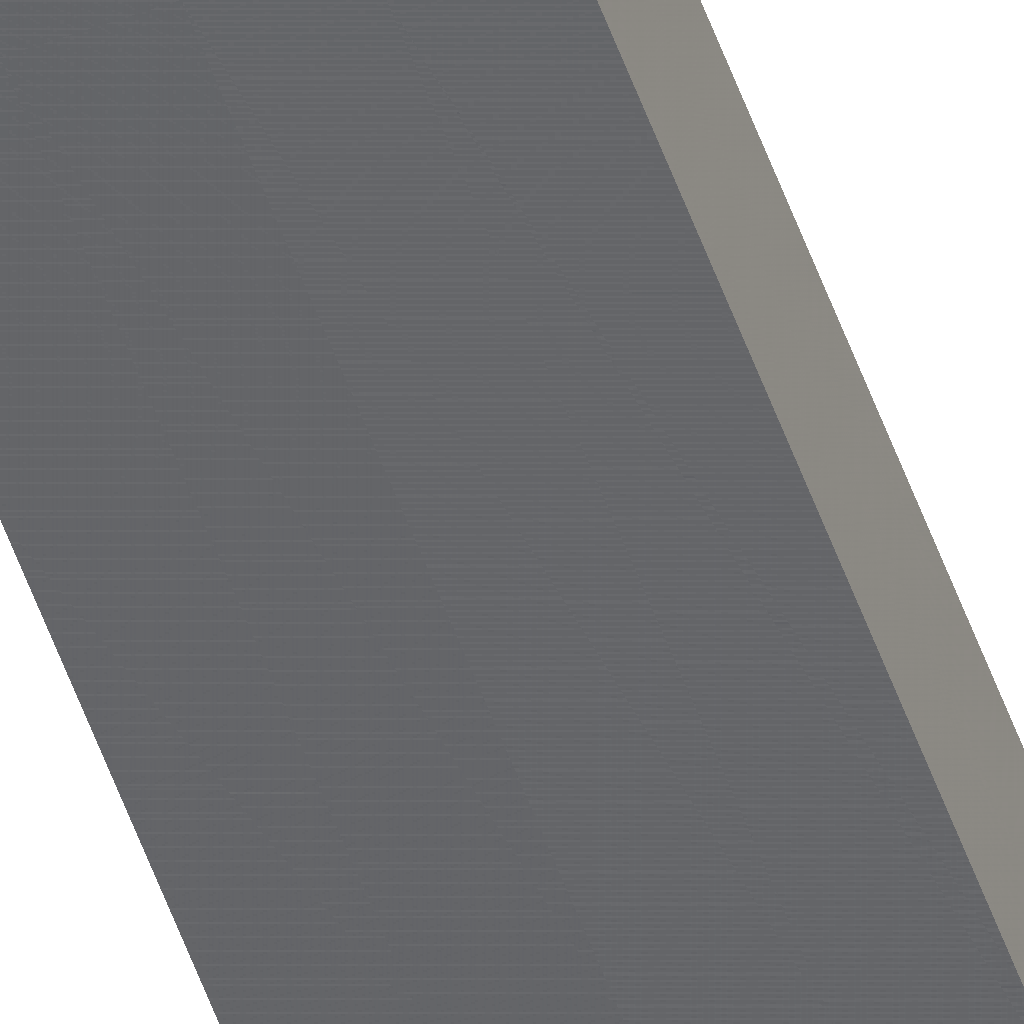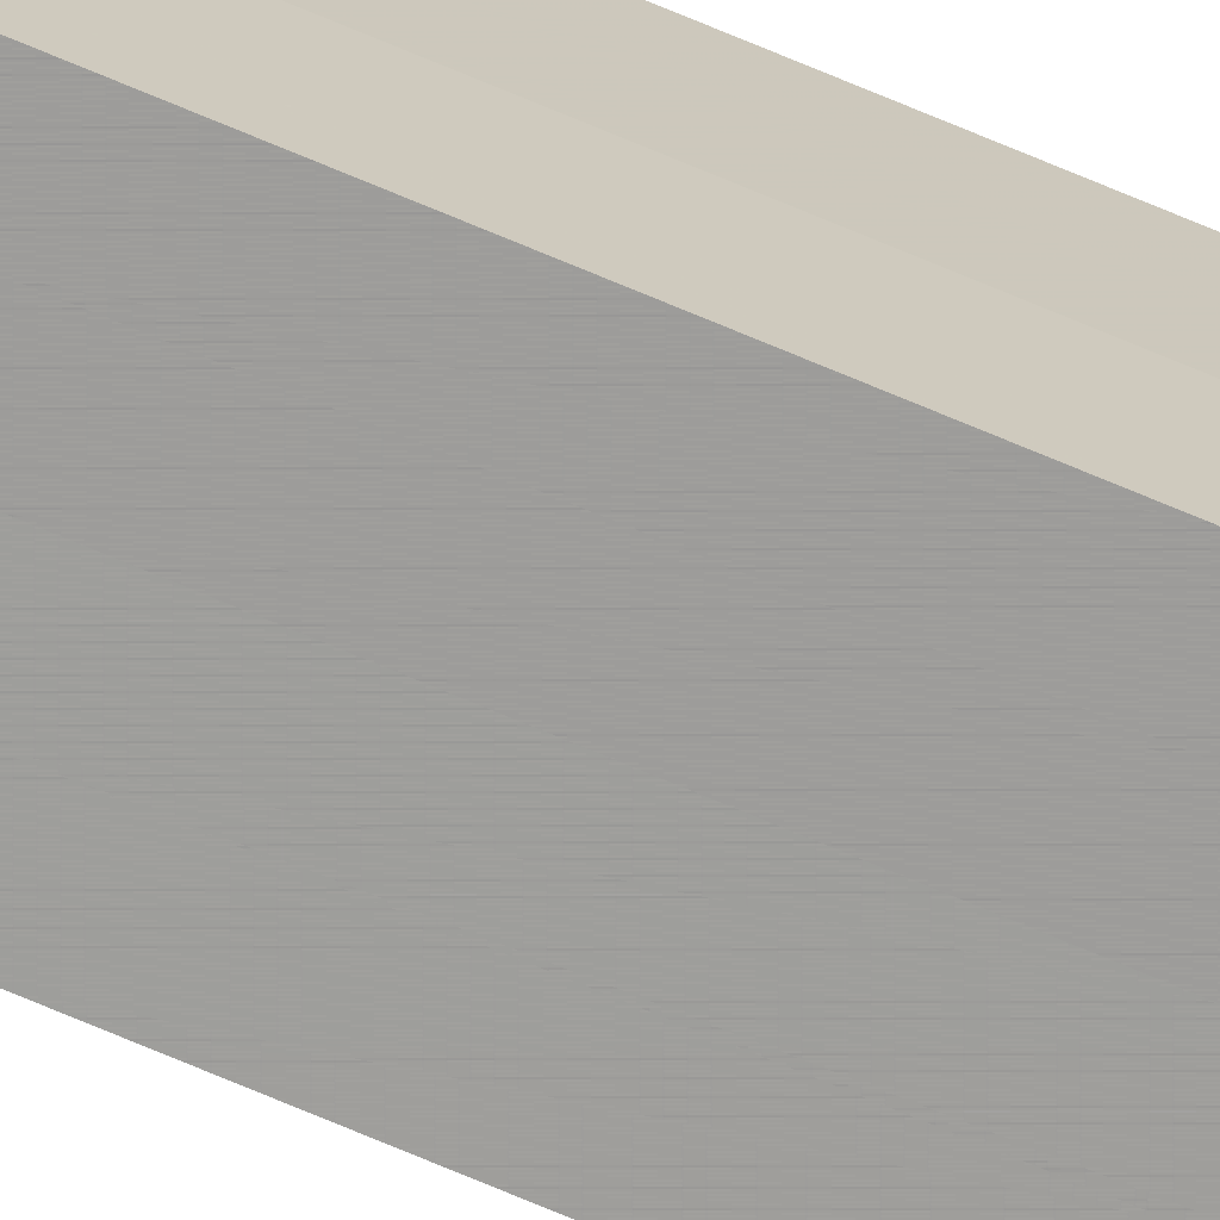
<metadata>
{"format":"obj","ext":"obj","renderer":"f3d","projection":"perspective","resolution":1024,"background":"white","views":[{"elev":-51.8,"azim":-161.2,"up":"+Y"},{"elev":-71.0,"azim":66.9,"up":"+Y"}]}
</metadata>
<code>
o 13399
v 2242 1876 9.04
v 2242 1876 9.04
v 2242 1876 13.05
v 2242 1876 9.04
v 2242 1876 13.05
v 2242 1876 9.04
v 2242 1876 13.05
v 2242 1876 9.04
v 2242 1876 13.05
v 2242 1876 9.04
v 2242 1876 13.05
v 2242 1876 9.04
v 2242 1876 13.05
v 2242 1876 9.04
v 2242 1876 9.04
v 2242 1876 9.04
v 2242 1876 9.04
v 2242 1876 9.04
v 2242 1876 9.04
v 2242 1876 9.04
v 2242 1876 13.05
v 2242 1876 13.05
v 2242 1876 13.05
v 2242 1876 13.05
v 2242 1876 13.05
v 2242 1876 9.04
v 2242 1876 13.05
v 2242 1876 9.04
v 2242 1876 9.04
v 2242 1876 9.04
v 2242 1876 9.04
v 2242 1876 13.05
v 2242 1876 9.04
v 2242 1876 9.04
v 2242 1876 9.04
v 2242 1876 13.05
v 2242 1876 13.05
v 2242 1876 13.05
v 2242 1876 13.05
v 2242 1876 13.05
v 2242 1876 13.05
v 2242 1876 13.05
v 2242 1876 13.05
v 2242 1876 13.05
f 1 2 3
f 2 4 5
f 6 1 7
f 7 8 9
f 9 10 11
f 11 12 13
f 14 15 12
f 14 12 16
f 14 16 17
f 14 18 15
f 14 17 19
f 14 20 18
f 14 19 20
f 21 18 22
f 23 19 24
f 25 26 21
f 27 28 23
f 29 30 25
f 30 31 32
f 33 34 27
f 34 35 36
f 37 38 39
f 37 40 38
f 37 39 41
f 37 42 40
f 37 41 43
f 37 44 42
f 37 43 44

</code>
